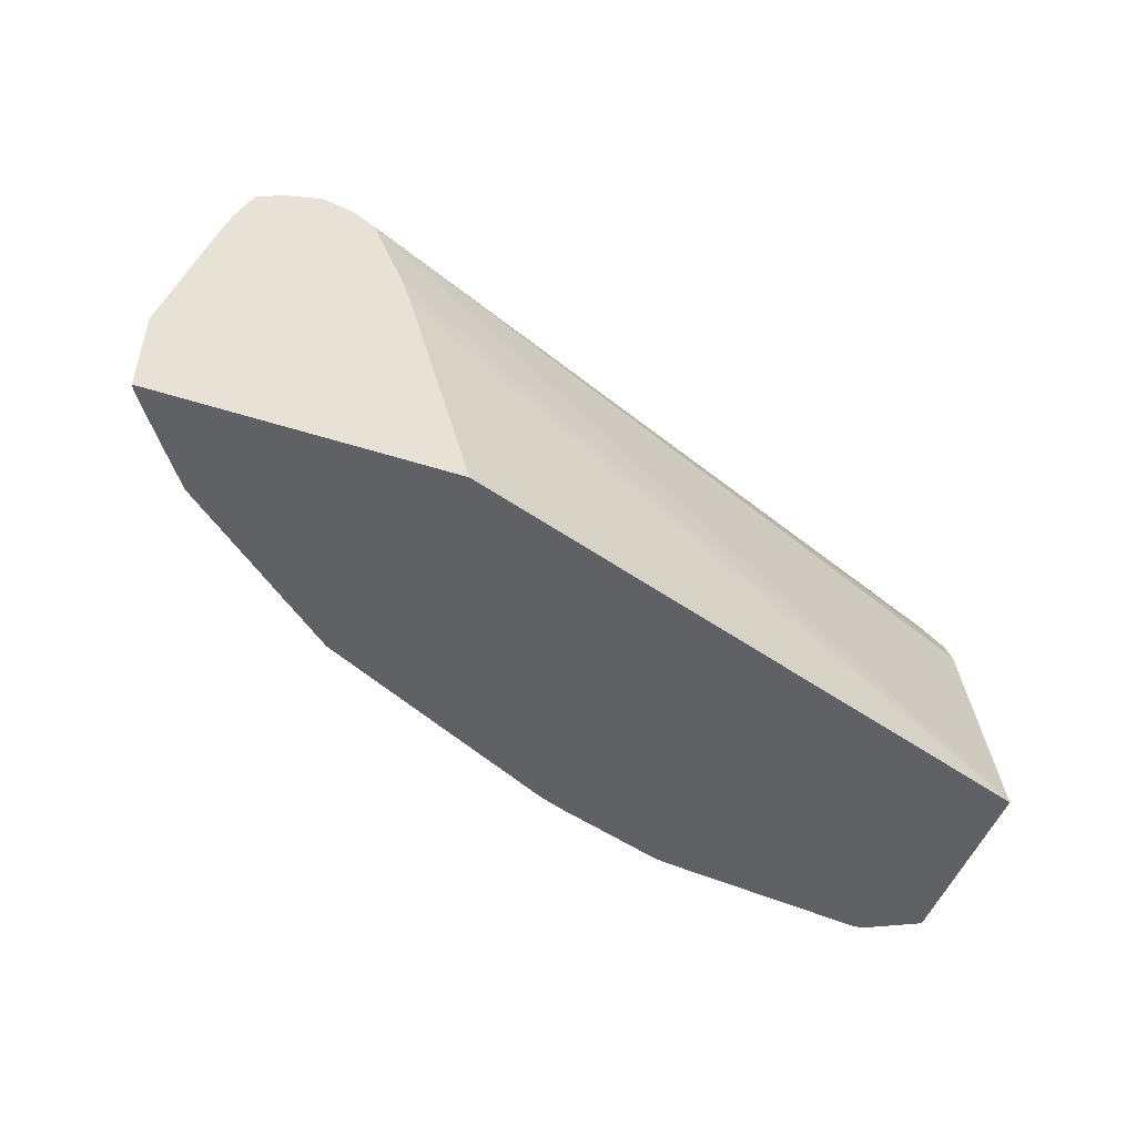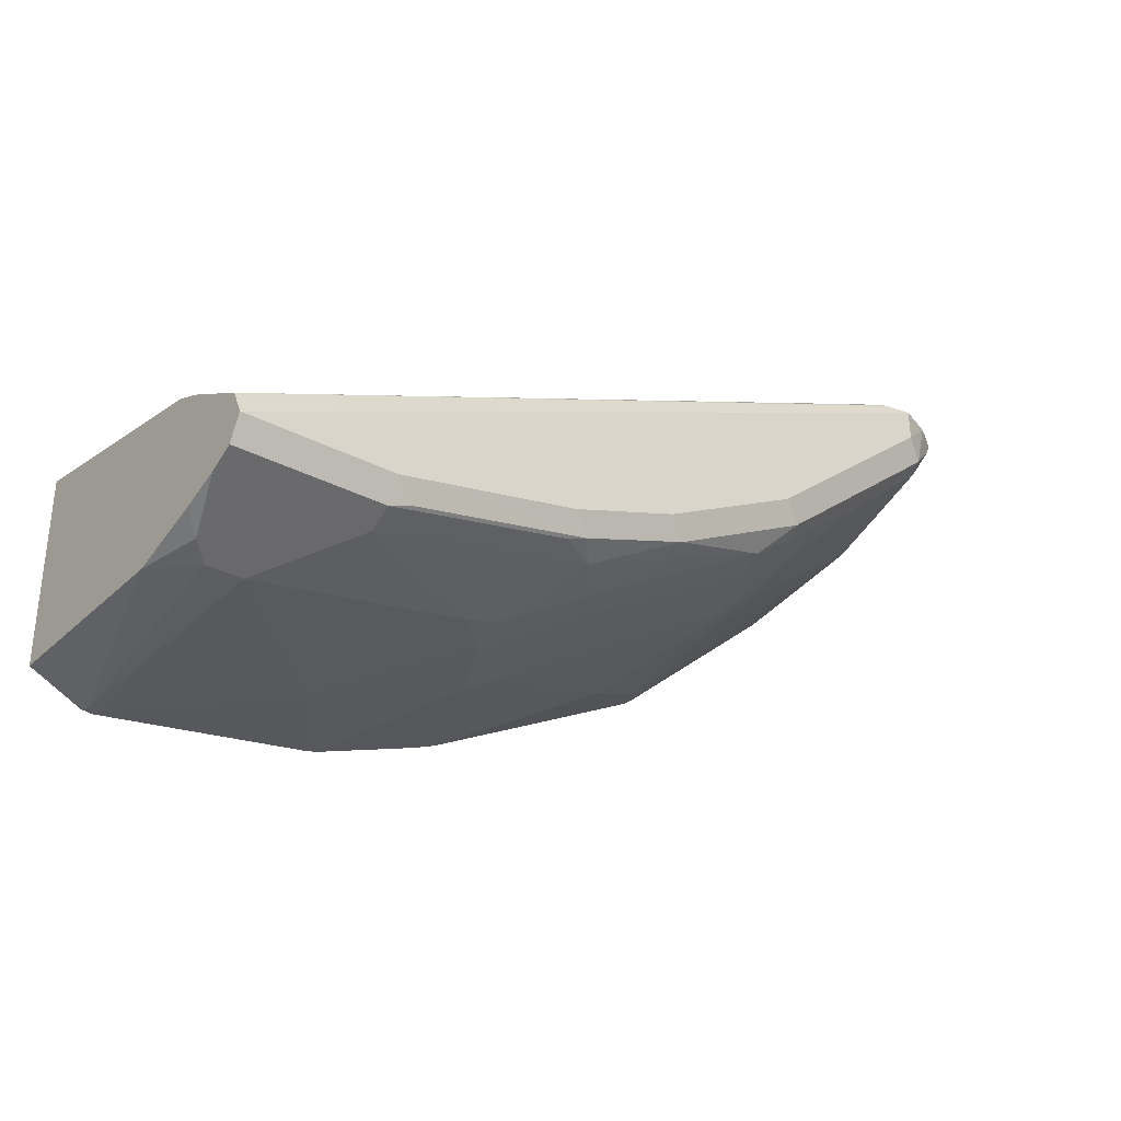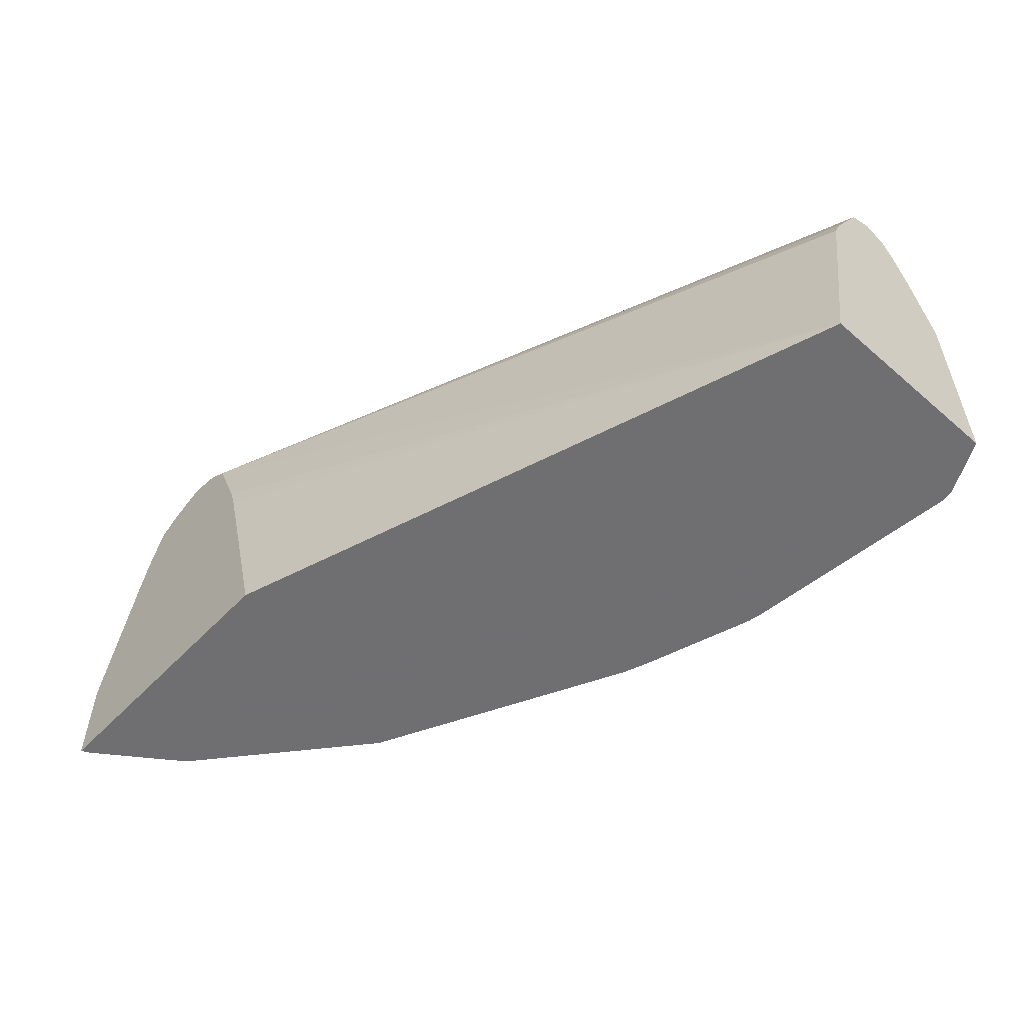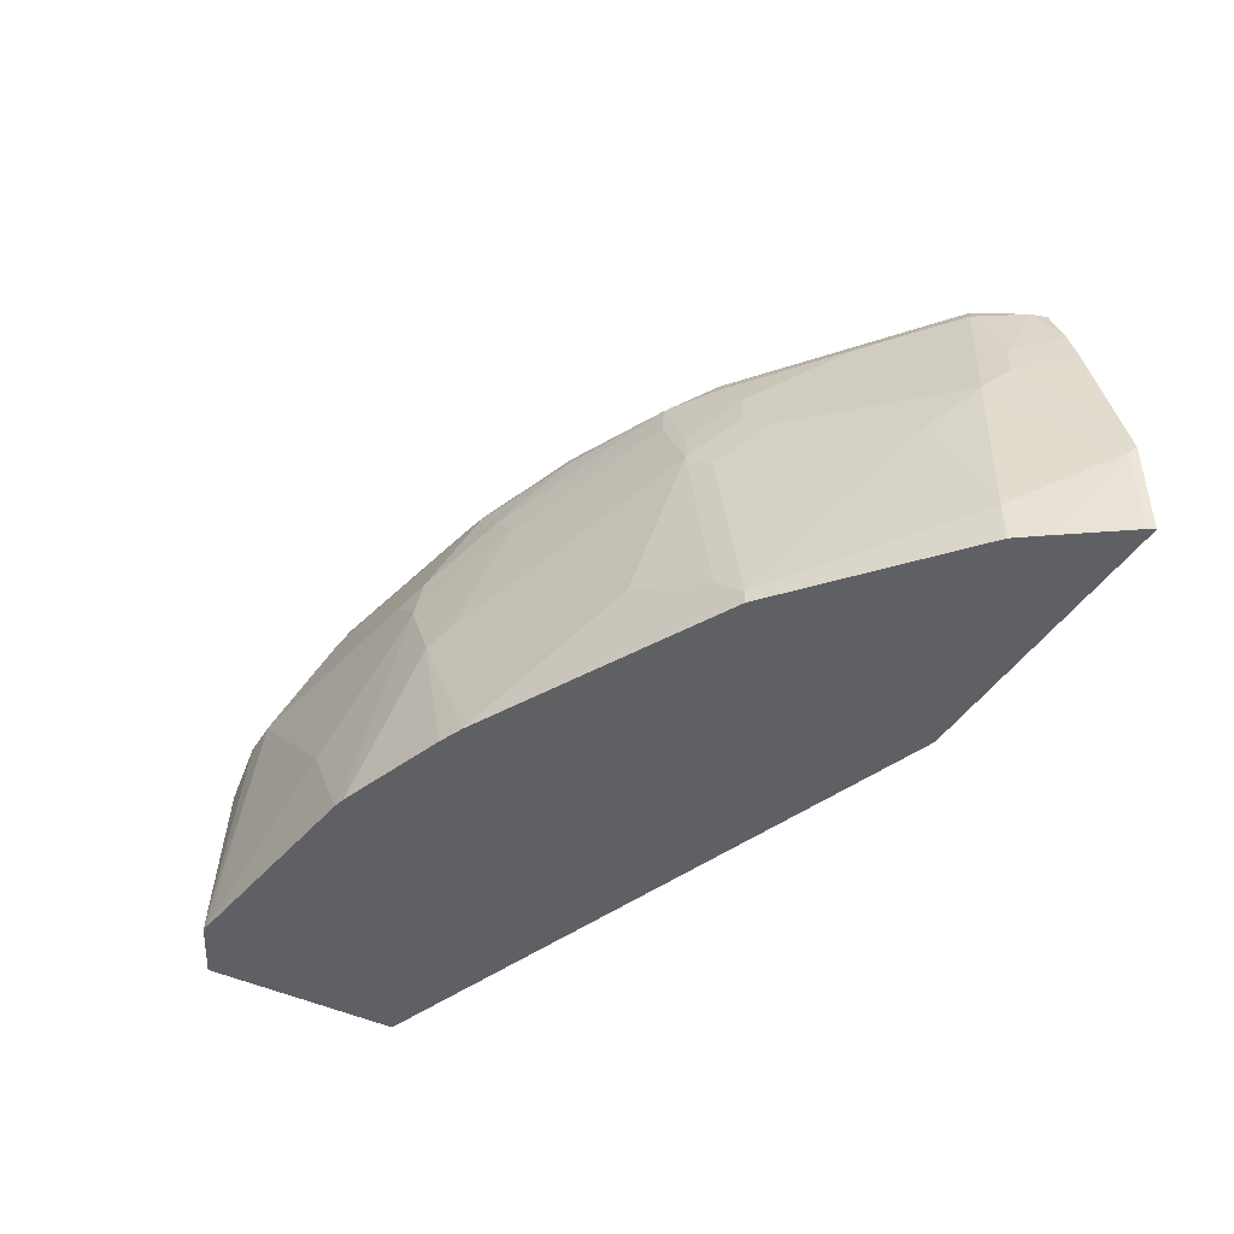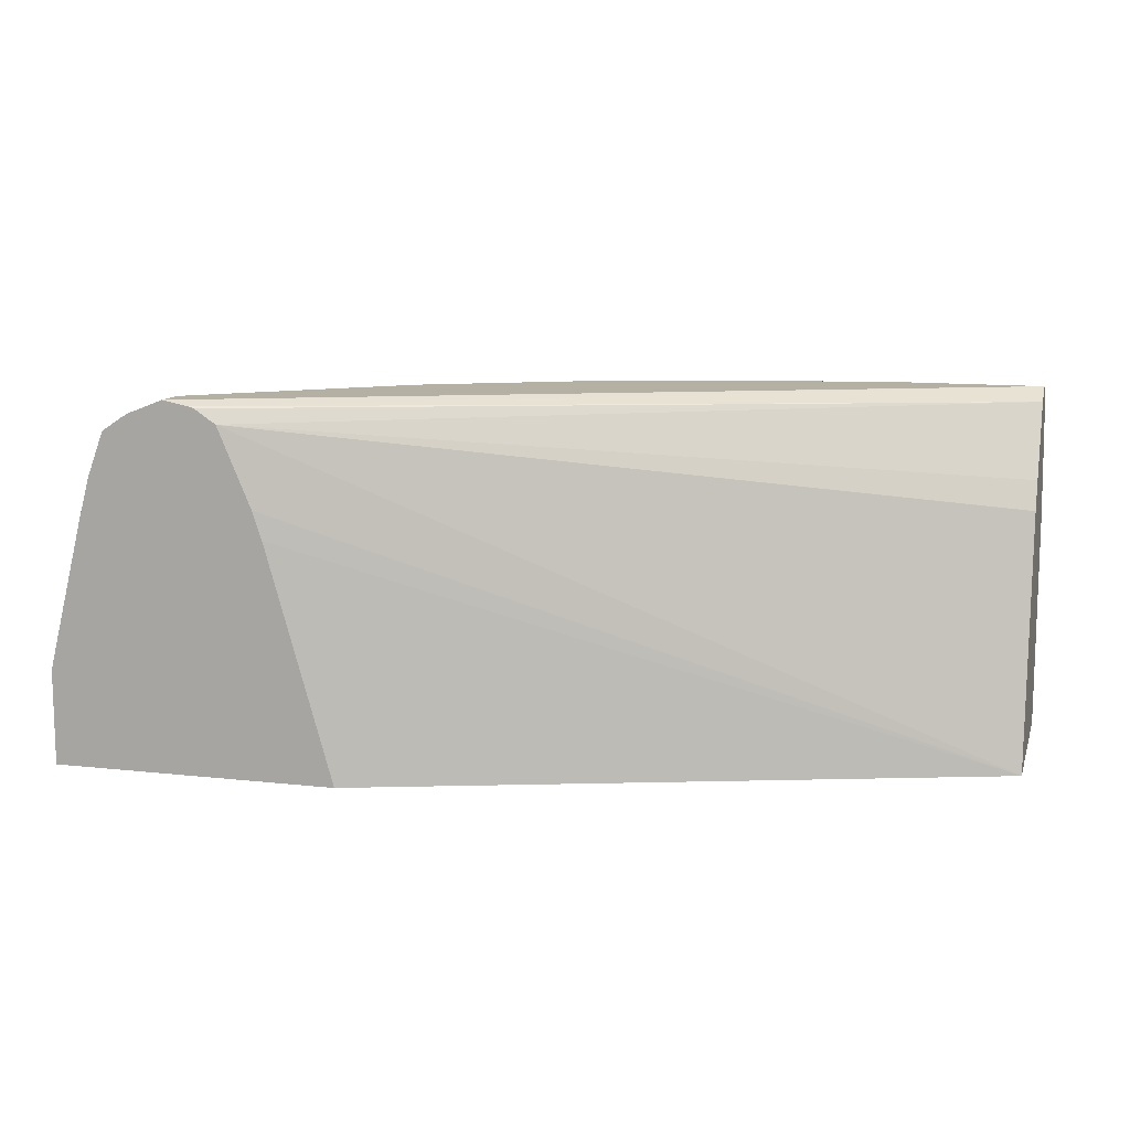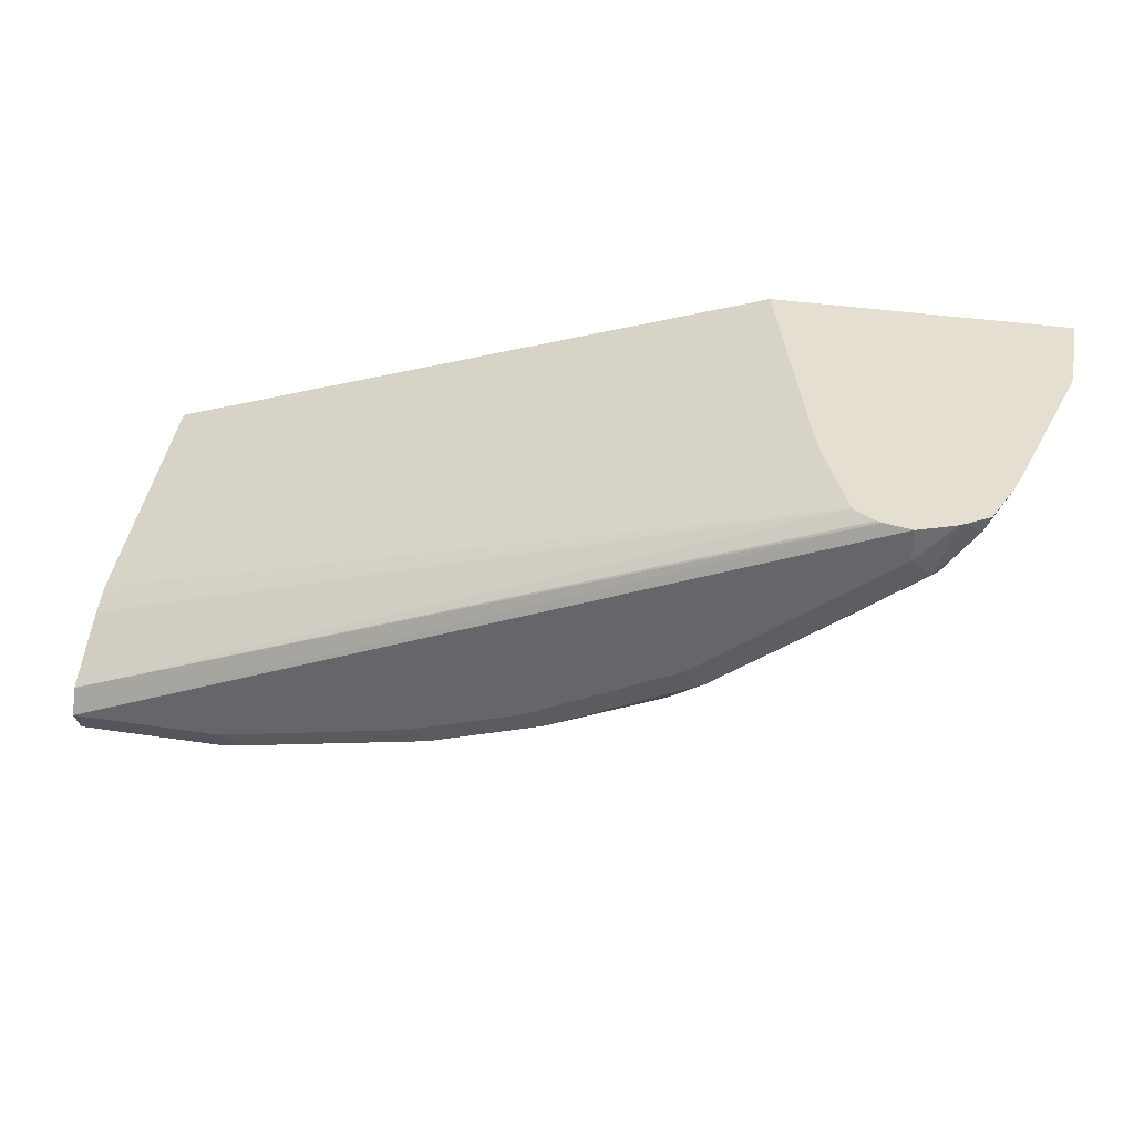
<metadata>
{"format":"obj","ext":"obj","renderer":"f3d","projection":"perspective","resolution":1024,"background":"white","views":[{"elev":-48.9,"azim":-19.6,"up":"+Y"},{"elev":-30.9,"azim":142.7,"up":"+Z"},{"elev":-54.7,"azim":47.5,"up":"+Y"},{"elev":-43.8,"azim":-120.1,"up":"+Y"},{"elev":11.4,"azim":15.3,"up":"+Y"},{"elev":36.6,"azim":-168.9,"up":"+Z"}]}
</metadata>
<code>
v -0.01172 0.5679 -0.2463
v -0.06259 0.6256 -0.2346
v -0.01565 0.6725 -0.2346
v -0.007827 0.5708 -0.2463
v -0.006855 0.5679 -0.2458
v -0.1046 0.5679 -0.2346
v -0.07823 0.6099 -0.2346
v -0.1095 0.6725 -0.2189
v -0.04692 0.7038 -0.2189
v -0.01565 0.6829 -0.2294
v 0.00781 0.6803 -0.2307
v -8.84e-06 0.6725 -0.2346
v -0.07823 0.6881 -0.2189
v 0.01563 0.6568 -0.2346
v 0.01574 0.6568 -0.2345
v 0.01574 0.6412 -0.2346
v 0.01574 0.5679 -0.2346
v -0.1095 0.5679 -0.2335
v -0.1251 0.6568 -0.2189
v -0.1251 0.6744 -0.215
v -0.06259 0.7057 -0.215
v -0.04692 0.7142 -0.2137
v 0.01574 0.7142 -0.2137
v 0.01574 0.7038 -0.2189
v 0.01574 0.6883 -0.2248
v 0.01574 0.657 -0.2345
v 0.01574 0.5679 -0.1526
v -0.1564 0.5679 -0.2179
v -0.1408 0.6256 -0.2189
v -0.1512 0.6308 -0.2137
v -0.1564 0.6725 -0.2033
v -0.1564 0.6901 -0.1994
v -0.1408 0.7057 -0.1994
v -0.1251 0.7142 -0.1981
v -0.133 0.7155 -0.1955
v -0.05474 0.7155 -0.2111
v 0.01574 0.7194 -0.2033
v -0.2448 0.5679 -0.06482
v 0.01574 0.6725 -0.172
v -0.2904 0.7105 -0.06482
v -0.2765 0.6775 -0.06482
v -0.2725 0.6658 -0.06482
v -0.1663 0.5679 -0.214
v -0.1669 0.5682 -0.2137
v -0.2294 0.5995 -0.1825
v -0.245 0.6621 -0.1668
v -0.1669 0.6777 -0.1981
v -0.1642 0.692 -0.1955
v -0.1825 0.709 -0.1825
v -0.1798 0.7155 -0.1798
v -0.1721 0.7194 -0.172
v -0.1251 0.7194 -0.1877
v -0.04692 0.7194 -0.2033
v 0.01574 0.7193 -0.2032
v -0.3128 0.7194 -0.06482
v -0.3664 0.5679 -0.06482
v 0.01574 0.6726 -0.1721
v -0.2994 0.7165 -0.06482
v 0.01574 0.6844 -0.1769
v 0.01574 0.7142 -0.1929
v -0.1669 0.5679 -0.2137
v -0.2294 0.5679 -0.1825
v -0.2398 0.5891 -0.1772
v -0.2606 0.5839 -0.1668
v -0.2554 0.6516 -0.1616
v -0.2711 0.6673 -0.146
v -0.2606 0.6777 -0.1512
v -0.258 0.692 -0.1486
v -0.2424 0.6764 -0.1642
v -0.2294 0.6933 -0.1668
v -0.2267 0.7077 -0.1642
v -0.2424 0.7155 -0.1486
v -0.2346 0.7194 -0.1408
v -0.3015 0.7171 -0.06482
v -0.3128 0.7194 -0.0782
v -0.3276 0.7136 -0.06482
v -0.3664 0.6077 -0.06482
v -0.3649 0.5679 -0.06779
v -0.2711 0.5679 -0.1616
v -0.2711 0.5735 -0.1616
v -0.318 0.636 -0.1147
v -0.3336 0.6516 -0.09906
v -0.3206 0.6764 -0.1017
v -0.2919 0.6933 -0.1199
v -0.2893 0.7077 -0.1173
v -0.245 0.709 -0.1512
v -0.3206 0.7155 -0.08603
v -0.3307 0.7118 -0.06482
v -0.3649 0.6047 -0.06779
v -0.3507 0.6702 -0.06482
v -0.3388 0.6621 -0.08863
v -0.3464 0.5679 -0.09385
v -0.3384 0.5679 -0.1047
v -0.3388 0.5839 -0.1043
v -0.3362 0.6764 -0.08603
v -0.3232 0.709 -0.08863
v -0.3362 0.7077 -0.07038
v -0.339 0.7063 -0.06482
v -0.346 0.6877 -0.06482
v -0.3392 0.5679 -0.1038
v -0.3388 0.5679 -0.1043
f 45 63 64
f 45 64 46
f 46 64 80
f 46 80 65
f 46 65 66
f 46 66 67
f 46 67 68
f 46 68 69
f 46 69 70
f 47 70 48
f 48 70 71
f 48 71 49
f 49 71 50
f 50 72 51
f 51 72 73
f 54 55 74
f 54 74 60
f 45 62 63
f 55 75 76
f 56 77 89
f 46 70 47
f 50 71 72
f 38 88 98
f 44 61 62
f 37 52 51
f 56 89 78
f 37 51 73
f 37 73 75
f 37 75 55
f 37 55 54
f 38 42 41
f 38 41 40
f 38 40 58
f 38 58 74
f 44 62 45
f 38 74 55
f 38 76 88
f 38 98 99
f 38 99 90
f 38 90 77
f 38 77 56
f 39 57 40
f 40 57 59
f 40 59 60
f 40 60 58
f 43 61 44
f 38 55 76
f 58 60 74
f 78 89 92
f 62 80 64
f 81 94 82
f 82 94 89
f 82 89 91
f 82 91 95
f 82 95 96
f 82 96 83
f 83 96 84
f 85 96 87
f 87 96 97
f 87 97 88
f 88 97 98
f 89 94 92
f 90 99 91
f 91 99 95
f 92 94 100
f 93 101 94
f 94 101 100
f 95 97 96
f 95 99 97
f 97 99 98
f 37 53 52
f 80 94 81
f 80 93 94
f 79 93 80
f 77 91 89
f 62 64 63
f 65 80 81
f 65 81 66
f 66 81 82
f 66 82 83
f 66 83 68
f 66 68 67
f 68 83 84
f 68 84 96
f 68 96 85
f 62 79 80
f 68 85 86
f 68 71 69
f 69 71 70
f 71 86 72
f 72 86 85
f 72 85 87
f 72 87 73
f 73 87 75
f 75 87 76
f 76 87 88
f 77 90 91
f 68 86 71
f 36 53 37
f 9 21 22
f 35 53 36
f 3 22 10
f 3 10 11
f 3 11 12
f 3 12 4
f 3 8 13
f 3 13 9
f 4 12 14
f 4 14 15
f 4 15 16
f 4 16 17
f 4 17 5
f 6 18 19
f 6 19 7
f 8 19 20
f 8 20 21
f 8 21 13
f 9 13 21
f 10 22 11
f 11 23 24
f 11 24 25
f 11 25 26
f 2 8 3
f 11 26 14
f 2 19 8
f 1 7 2
f 35 50 51
f 1 2 3
f 1 3 4
f 1 4 5
f 1 5 17
f 1 17 27
f 1 27 38
f 1 38 56
f 1 56 78
f 1 78 92
f 1 92 100
f 1 100 101
f 1 101 93
f 1 93 79
f 1 79 62
f 1 62 61
f 1 61 43
f 1 43 28
f 1 28 18
f 1 18 6
f 1 6 7
f 2 7 19
f 11 14 12
f 3 9 22
f 14 26 15
f 22 36 23
f 23 36 37
f 27 39 40
f 27 40 41
f 27 41 42
f 27 42 38
f 28 43 29
f 29 43 44
f 30 44 45
f 30 45 46
f 22 35 36
f 30 46 47
f 31 47 32
f 32 47 48
f 32 48 49
f 32 49 33
f 33 35 34
f 33 49 50
f 33 50 35
f 35 51 52
f 11 22 23
f 35 52 53
f 30 47 31
f 22 34 35
f 29 44 30
f 15 25 24
f 15 26 25
f 22 33 34
f 15 24 23
f 15 23 37
f 15 37 54
f 15 54 60
f 15 60 59
f 15 57 39
f 15 39 27
f 15 27 17
f 15 59 57
f 18 28 29
f 21 33 22
f 20 33 21
f 15 17 16
f 19 32 20
f 19 31 32
f 20 32 33
f 19 30 31
f 19 29 30
f 18 29 19

</code>
